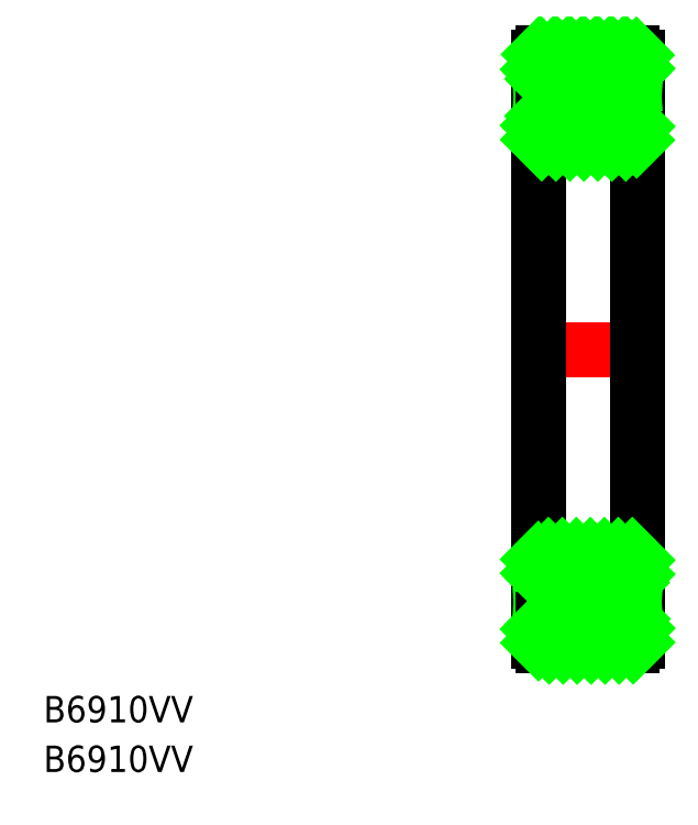
<metadata>
{"format":"dxf","ext":"dxf","renderer":"ezdxf+matplotlib","layout":"modelspace","background":"white","min_lineweight":24,"dpi":150}
</metadata>
<code>
0
SECTION
2
ENTITIES
0
LINE
8
CENTER
10
161.2
20
105.5
30
0
11
176.8
21
105.5
31
0
0
LINE
8
0
10
175
20
139.2
30
0
11
175
21
140.9
31
0
0
LINE
8
0
10
174.4
20
141.5
30
0
11
163.6
21
141.5
31
0
0
LINE
8
0
10
163
20
140.9
30
0
11
163
21
139.2
31
0
0
LINE
8
0
10
163.5
20
138.2
30
0
11
167.3
21
138.2
31
0
0
ARC
8
0
10
163.6
20
140.9
30
0
40
0.6
50
90
51
180
0
ARC
8
0
10
174.4
20
140.9
30
0
40
0.6
50
0
51
90
0
ARC
8
0
10
169
20
136
30
0
40
2.75
50
53.13
51
126.9
0
LINE
8
0
10
170.6
20
138.2
30
0
11
174.4
21
138.2
31
0
0
LINE
8
0
10
174.4
20
138.2
30
0
11
174.4
21
139.2
31
0
0
LINE
8
0
10
174.4
20
139.2
30
0
11
175
21
139.2
31
0
0
LINE
8
0
10
175
20
131.1
30
0
11
175
21
133.1
31
0
0
LINE
8
0
10
174.4
20
133.8
30
0
11
170.6
21
133.8
31
0
0
LINE
8
0
10
163
20
133.1
30
0
11
163
21
131.1
31
0
0
LINE
8
0
10
163.6
20
130.5
30
0
11
174.4
21
130.5
31
0
0
ARC
8
0
10
163.6
20
131.1
30
0
40
0.6
50
180
51
270
0
ARC
8
0
10
174.4
20
131.1
30
0
40
0.6
50
270
51
0
0
ARC
8
0
10
169
20
136
30
0
40
2.75
50
233.1
51
306.9
0
LINE
8
0
10
167.3
20
133.8
30
0
11
163.5
21
133.8
31
0
0
LINE
8
0
10
163.5
20
133.8
30
0
11
163.5
21
133.1
31
0
0
LINE
8
0
10
174.4
20
133.1
30
0
11
174.4
21
133.8
31
0
0
LINE
8
0
10
174.4
20
133.1
30
0
11
175
21
133.1
31
0
0
LINE
8
0
10
163.5
20
133.8
30
0
11
163.5
21
138.2
31
0
0
LINE
8
0
10
163.5
20
139.2
30
0
11
163
21
139.2
31
0
0
LINE
8
0
10
163
20
139.2
30
0
11
163
21
133.1
31
0
0
LINE
8
0
10
163
20
133.1
30
0
11
163.5
21
133.1
31
0
0
LINE
8
0
10
163.1
20
133.1
30
0
11
163.1
21
139.2
31
0
0
LINE
8
0
10
174.4
20
138.2
30
0
11
174.4
21
133.8
31
0
0
LINE
8
0
10
174.9
20
139.2
30
0
11
174.9
21
133.1
31
0
0
LINE
8
0
10
175
20
139.2
30
0
11
175
21
133.1
31
0
0
ARC
8
0
10
169
20
136
30
0
40
2.75
50
126.9
51
233.1
0
ARC
8
0
10
169
20
136
30
0
40
2.75
50
306.9
51
53.13
0
LINE
8
0
10
163.1
20
139.2
30
0
11
163.5
21
133.1
31
0
0
LINE
8
0
10
163.5
20
139.2
30
0
11
163.1
21
133.1
31
0
0
LINE
8
0
10
174.4
20
139.2
30
0
11
174.9
21
133.1
31
0
0
LINE
8
0
10
174.9
20
139.2
30
0
11
174.4
21
133.1
31
0
0
LINE
8
0
10
163
20
131.1
30
0
11
163
21
105.5
31
0
0
LINE
8
0
10
175
20
131.1
30
0
11
175
21
105.5
31
0
0
LINE
8
0
10
163.5
20
139.2
30
0
11
163.5
21
138.2
31
0
0
LINE
8
0
10
175
20
71.82
30
0
11
175
21
70.12
31
0
0
LINE
8
0
10
174.4
20
69.52
30
0
11
163.6
21
69.52
31
0
0
LINE
8
0
10
163
20
70.12
30
0
11
163
21
71.82
31
0
0
LINE
8
0
10
163.5
20
72.82
30
0
11
167.3
21
72.82
31
0
0
ARC
8
0
10
163.6
20
70.12
30
0
40
0.6
50
180
51
270
0
ARC
8
0
10
174.4
20
70.12
30
0
40
0.6
50
270
51
0
0
ARC
8
0
10
169
20
75.02
30
0
40
2.75
50
233.1
51
306.9
0
LINE
8
0
10
170.6
20
72.82
30
0
11
174.4
21
72.82
31
0
0
LINE
8
0
10
174.4
20
72.82
30
0
11
174.4
21
71.82
31
0
0
LINE
8
0
10
174.4
20
71.82
30
0
11
175
21
71.82
31
0
0
LINE
8
0
10
175
20
79.92
30
0
11
175
21
77.92
31
0
0
LINE
8
0
10
174.4
20
77.22
30
0
11
170.6
21
77.22
31
0
0
LINE
8
0
10
163
20
77.92
30
0
11
163
21
79.92
31
0
0
LINE
8
0
10
163.6
20
80.52
30
0
11
174.4
21
80.52
31
0
0
ARC
8
0
10
163.6
20
79.92
30
0
40
0.6
50
90
51
180
0
ARC
8
0
10
174.4
20
79.92
30
0
40
0.6
50
0
51
90
0
ARC
8
0
10
169
20
75.02
30
0
40
2.75
50
53.13
51
126.9
0
LINE
8
0
10
167.3
20
77.22
30
0
11
163.5
21
77.22
31
0
0
LINE
8
0
10
163.5
20
77.22
30
0
11
163.5
21
77.92
31
0
0
LINE
8
0
10
174.4
20
77.92
30
0
11
174.4
21
77.22
31
0
0
LINE
8
0
10
174.4
20
77.92
30
0
11
175
21
77.92
31
0
0
LINE
8
0
10
163.5
20
77.22
30
0
11
163.5
21
72.82
31
0
0
LINE
8
0
10
163.5
20
71.82
30
0
11
163
21
71.82
31
0
0
LINE
8
0
10
163
20
71.82
30
0
11
163
21
77.92
31
0
0
LINE
8
0
10
163
20
77.92
30
0
11
163.5
21
77.92
31
0
0
LINE
8
0
10
163.1
20
77.92
30
0
11
163.1
21
71.82
31
0
0
LINE
8
0
10
174.4
20
72.82
30
0
11
174.4
21
77.22
31
0
0
LINE
8
0
10
174.9
20
71.82
30
0
11
174.9
21
77.92
31
0
0
LINE
8
0
10
175
20
71.82
30
0
11
175
21
77.92
31
0
0
ARC
8
0
10
169
20
75.02
30
0
40
2.75
50
126.9
51
233.1
0
ARC
8
0
10
169
20
75.02
30
0
40
2.75
50
306.9
51
53.13
0
LINE
8
0
10
163.1
20
71.82
30
0
11
163.5
21
77.92
31
0
0
LINE
8
0
10
163.5
20
71.82
30
0
11
163.1
21
77.92
31
0
0
LINE
8
0
10
174.4
20
71.82
30
0
11
174.9
21
77.92
31
0
0
LINE
8
0
10
174.9
20
71.82
30
0
11
174.4
21
77.92
31
0
0
LINE
8
0
10
163
20
79.92
30
0
11
163
21
105.5
31
0
0
LINE
8
0
10
175
20
79.92
30
0
11
175
21
105.5
31
0
0
LINE
8
0
10
163.5
20
71.82
30
0
11
163.5
21
72.82
31
0
0
LINE
8
0
10
163
20
71.58
30
0
11
163.2
21
71.82
31
0
0
LINE
8
0
10
163.5
20
72.13
30
0
11
164.2
21
72.82
31
0
0
LINE
8
0
10
163
20
69.92
30
0
11
165.9
21
72.82
31
0
0
LINE
8
0
10
164.3
20
69.52
30
0
11
167.5
21
72.71
31
0
0
LINE
8
0
10
166
20
69.52
30
0
11
168.8
21
72.28
31
0
0
LINE
8
0
10
167.7
20
69.52
30
0
11
171
21
72.82
31
0
0
LINE
8
0
10
169.4
20
69.52
30
0
11
172.7
21
72.82
31
0
0
LINE
8
0
10
171.1
20
69.52
30
0
11
174.4
21
72.82
31
0
0
LINE
8
0
10
172.8
20
69.52
30
0
11
175
21
71.7
31
0
0
LINE
8
0
10
174.5
20
69.54
30
0
11
175
21
69.99
31
0
0
LINE
8
0
10
164.1
20
77.22
30
0
11
163.5
21
77.82
31
0
0
LINE
8
0
10
163.4
20
77.92
30
0
11
163
21
78.37
31
0
0
LINE
8
0
10
165.8
20
77.22
30
0
11
163
21
80.05
31
0
0
LINE
8
0
10
167.5
20
77.3
30
0
11
164.2
21
80.52
31
0
0
LINE
8
0
10
168.7
20
77.75
30
0
11
165.9
21
80.52
31
0
0
LINE
8
0
10
170.9
20
77.22
30
0
11
167.6
21
80.52
31
0
0
LINE
8
0
10
172.6
20
77.22
30
0
11
169.3
21
80.52
31
0
0
LINE
8
0
10
174.3
20
77.22
30
0
11
171
21
80.52
31
0
0
LINE
8
0
10
175
20
78.25
30
0
11
172.7
21
80.52
31
0
0
LINE
8
0
10
175
20
79.95
30
0
11
174.4
21
80.52
31
0
0
LINE
8
0
10
163.4
20
130.6
30
0
11
163
21
131
31
0
0
LINE
8
0
10
165.1
20
130.5
30
0
11
163
21
132.7
31
0
0
LINE
8
0
10
166.8
20
130.5
30
0
11
163.5
21
133.8
31
0
0
LINE
8
0
10
168.5
20
130.5
30
0
11
165.2
21
133.8
31
0
0
LINE
8
0
10
170.2
20
130.5
30
0
11
166.9
21
133.8
31
0
0
LINE
8
0
10
171.9
20
130.5
30
0
11
169.2
21
133.3
31
0
0
LINE
8
0
10
173.6
20
130.5
30
0
11
170.4
21
133.7
31
0
0
LINE
8
0
10
174.9
20
130.9
30
0
11
172
21
133.8
31
0
0
LINE
8
0
10
175
20
132.6
30
0
11
173.7
21
133.8
31
0
0
LINE
8
0
10
163.1
20
141.3
30
0
11
163.2
21
141.4
31
0
0
LINE
8
0
10
163
20
139.5
30
0
11
165.1
21
141.5
31
0
0
LINE
8
0
10
163.5
20
138.3
30
0
11
166.7
21
141.5
31
0
0
LINE
8
0
10
165.1
20
138.2
30
0
11
168.4
21
141.5
31
0
0
LINE
8
0
10
166.8
20
138.2
30
0
11
170.1
21
141.5
31
0
0
LINE
8
0
10
169.1
20
138.8
30
0
11
171.8
21
141.5
31
0
0
LINE
8
0
10
170.4
20
138.4
30
0
11
173.5
21
141.5
31
0
0
LINE
8
0
10
171.9
20
138.2
30
0
11
174.9
21
141.2
31
0
0
LINE
8
0
10
173.6
20
138.2
30
0
11
174.4
21
139
31
0
0
LINE
8
0
10
174.6
20
139.2
30
0
11
175
21
139.6
31
0
0
TEXT
8
0
10
103
20
60.28
30
0
40
3.2
1
B6910VV
0
TEXT
8
0
10
103
20
54.26
30
0
40
3.2
1
B6910VV
0
VIEWPORT
8
0
10
5.614
20
3.902
30
0
40
9.313
41
6.293
68
     1
69
     1
0
VIEWPORT
8
0
10
5.614
20
3.902
30
0
40
8.982
41
6.243
68
     2
69
     2
0
ENDSEC
0
EOF

</code>
